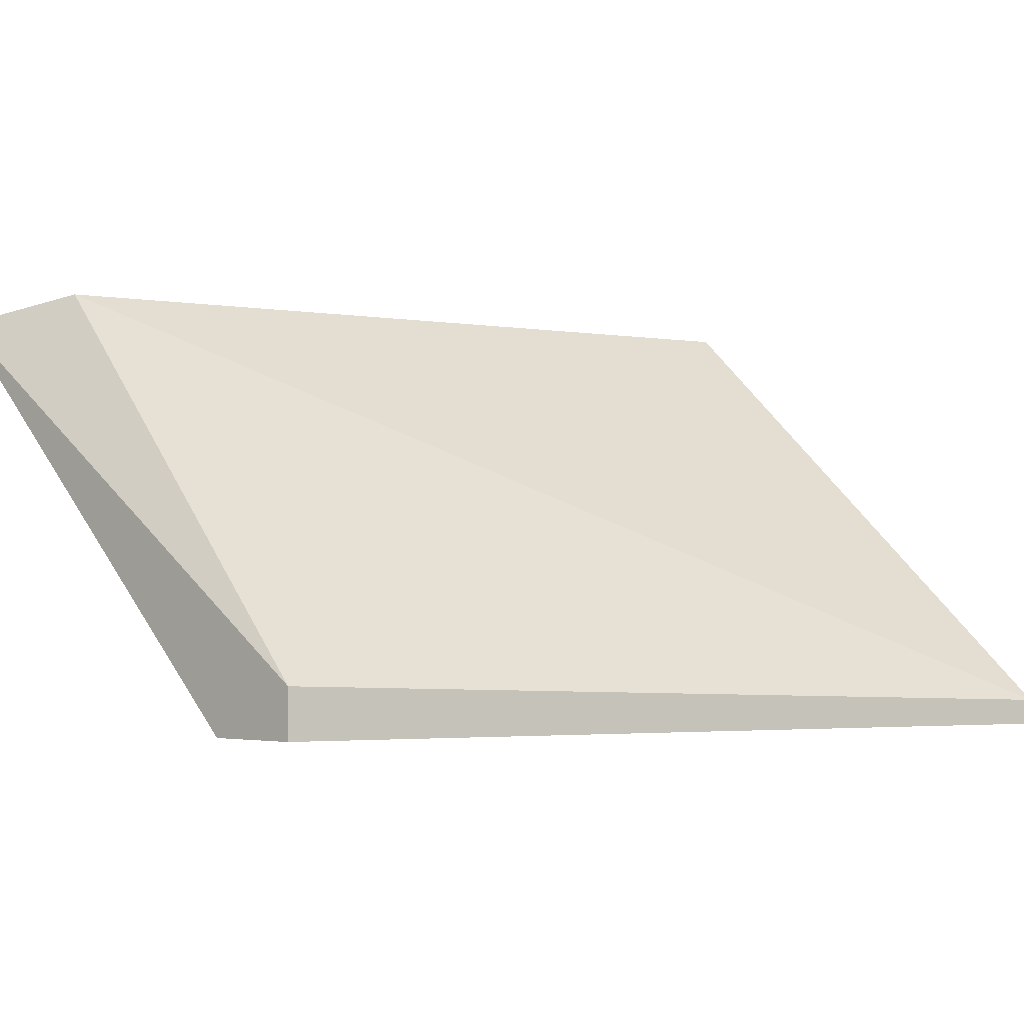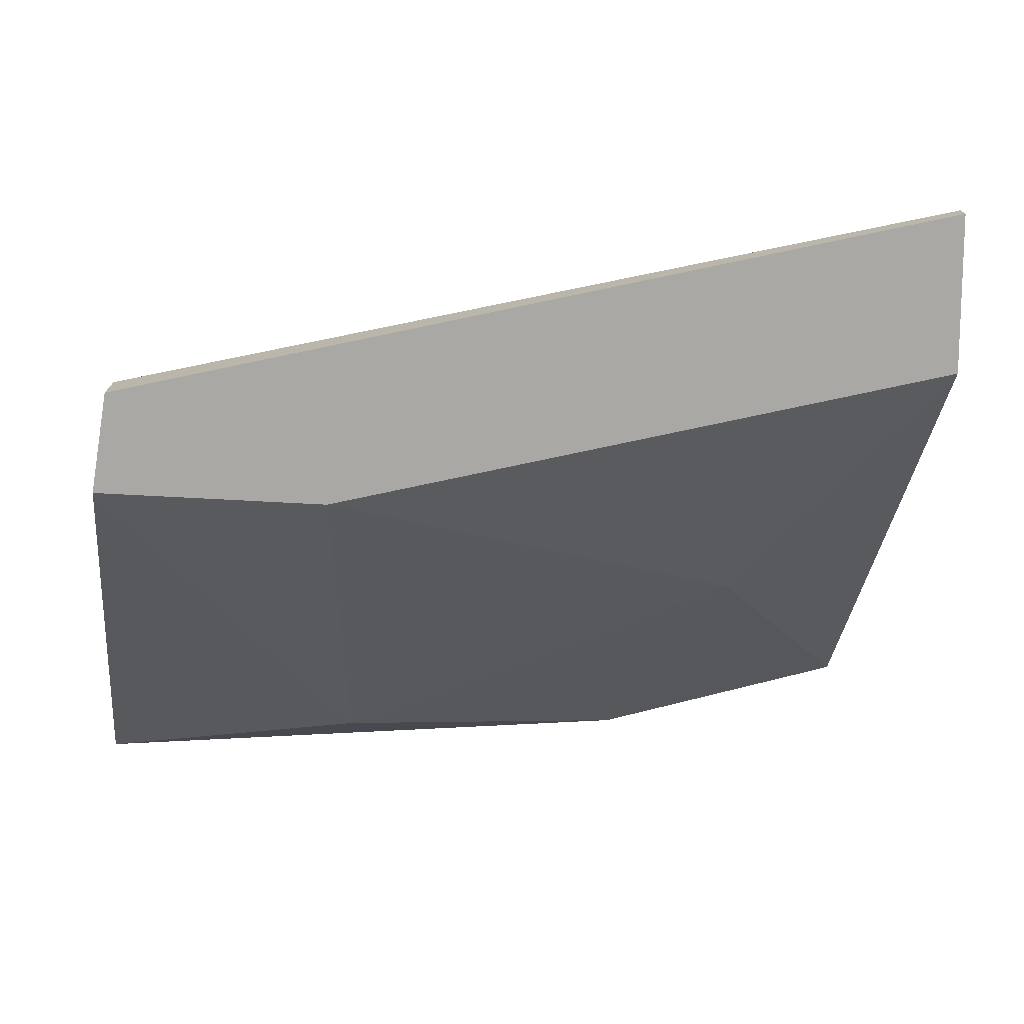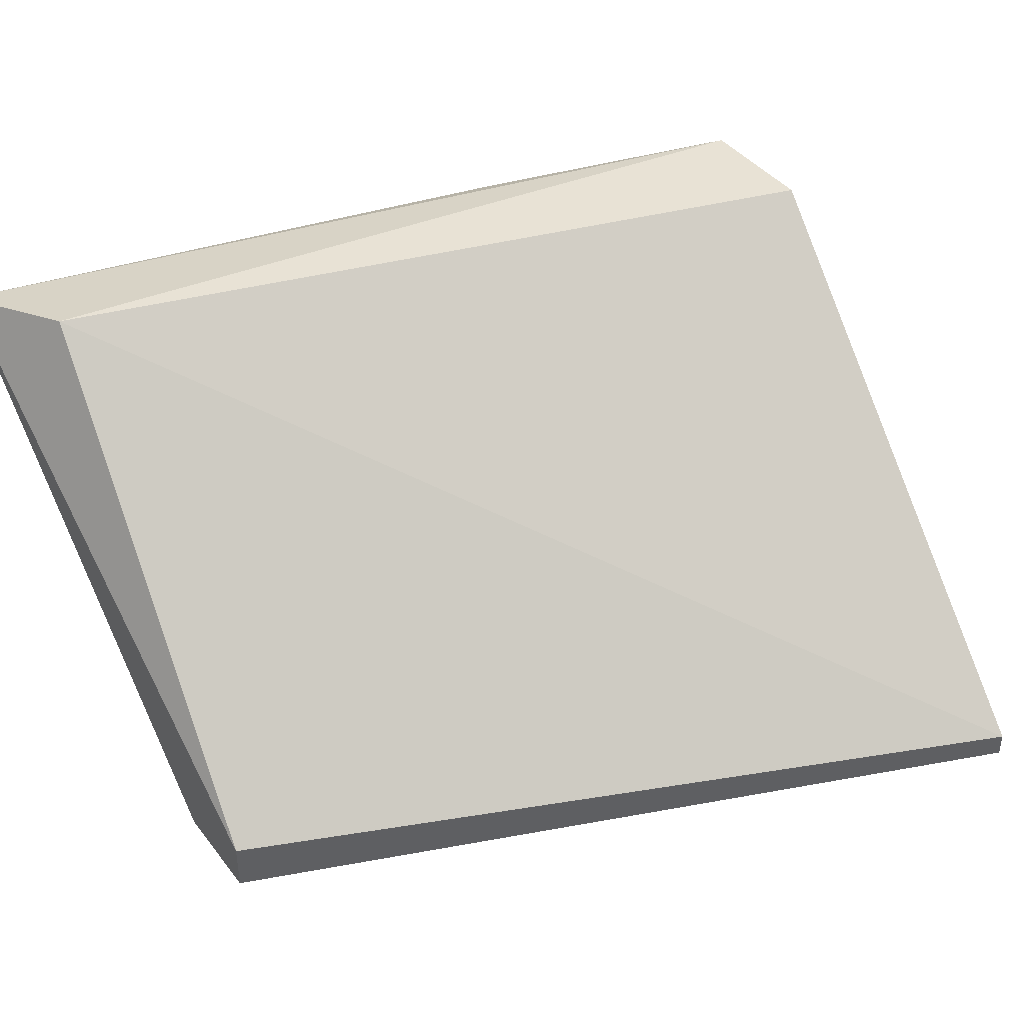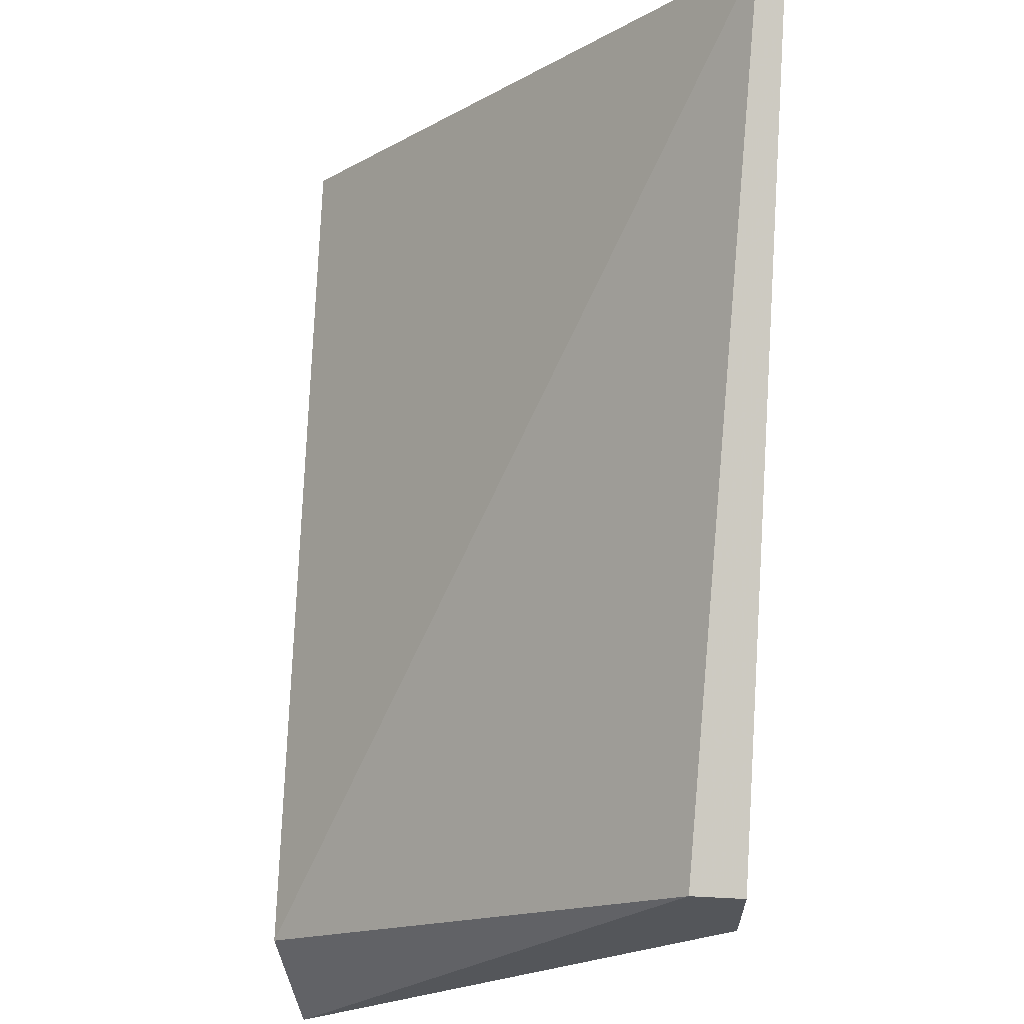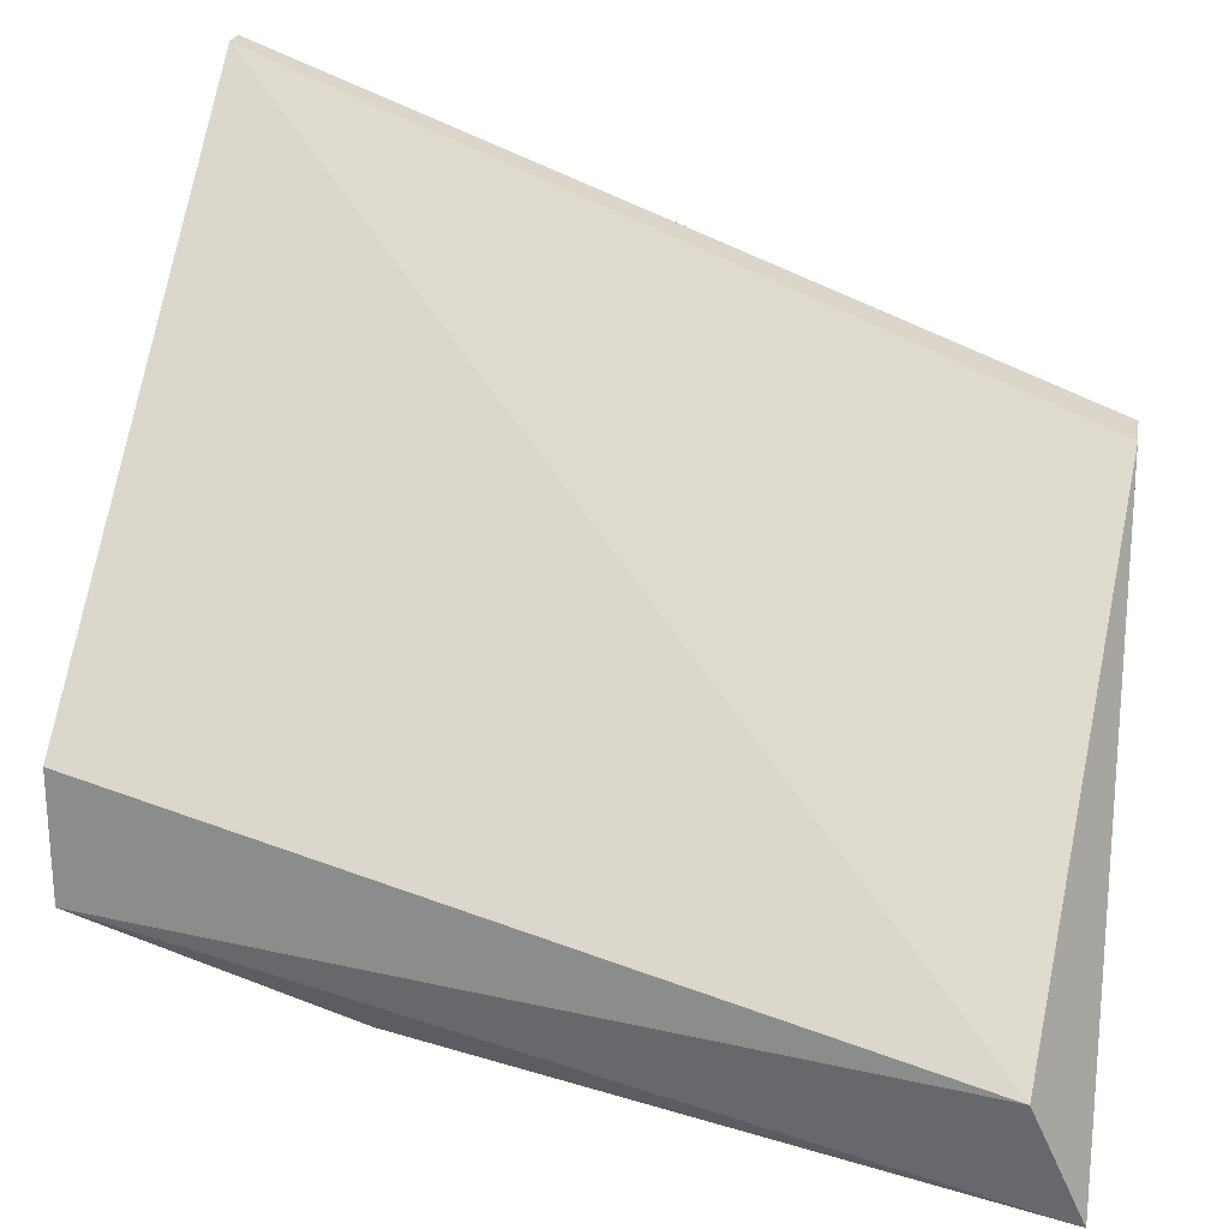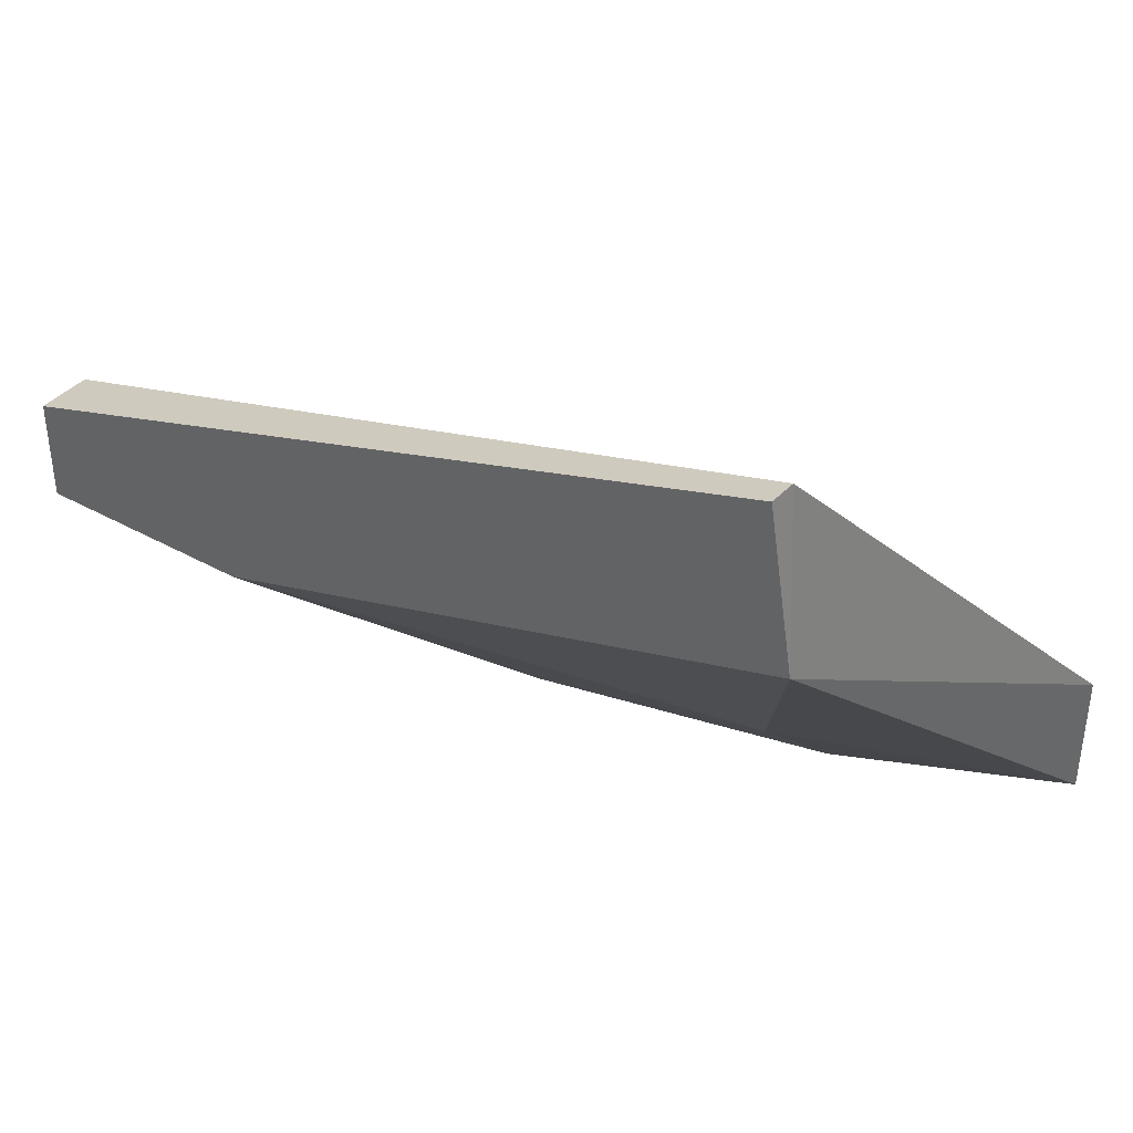
<metadata>
{"format":"obj","ext":"obj","renderer":"f3d","projection":"perspective","resolution":1024,"background":"white","views":[{"elev":-2.7,"azim":133.4,"up":"+Z"},{"elev":-75.1,"azim":170.7,"up":"+Z"},{"elev":40.8,"azim":146.1,"up":"+Z"},{"elev":64.7,"azim":93.0,"up":"+Y"},{"elev":23.8,"azim":9.7,"up":"+Y"},{"elev":41.3,"azim":-140.8,"up":"+Y"}]}
</metadata>
<code>
v -0.03413 -0.0981 0.01242
v -0.03853 -0.08267 0.003604
v -0.03853 -0.08267 0.003053
v -0.02145 -0.08928 0.003053
v -0.02256 -0.0981 0.01297
v -0.02642 -0.09093 0.003053
v -0.03964 -0.09313 0.01297
v -0.03908 -0.08597 0.003053
v -0.02145 -0.1009 0.01242
v -0.02145 -0.08928 0.004156
v -0.03964 -0.09589 0.01297
v -0.02145 -0.09148 0.003053
v -0.02752 -0.09864 0.01077
v -0.03578 -0.09258 0.007462
f 9 5 11
f 6 4 12
f 4 9 12
f 12 9 13
f 9 1 13
f 11 8 14
f 6 13 14
f 8 6 14
f 1 11 14
f 1 9 11
f 6 12 13
f 7 8 11
f 13 1 14
f 9 4 10
f 3 2 4
f 3 4 6
f 5 2 7
f 2 3 8
f 5 7 11
f 7 2 8
f 4 2 10
f 2 5 10
f 5 9 10
f 3 6 8

</code>
